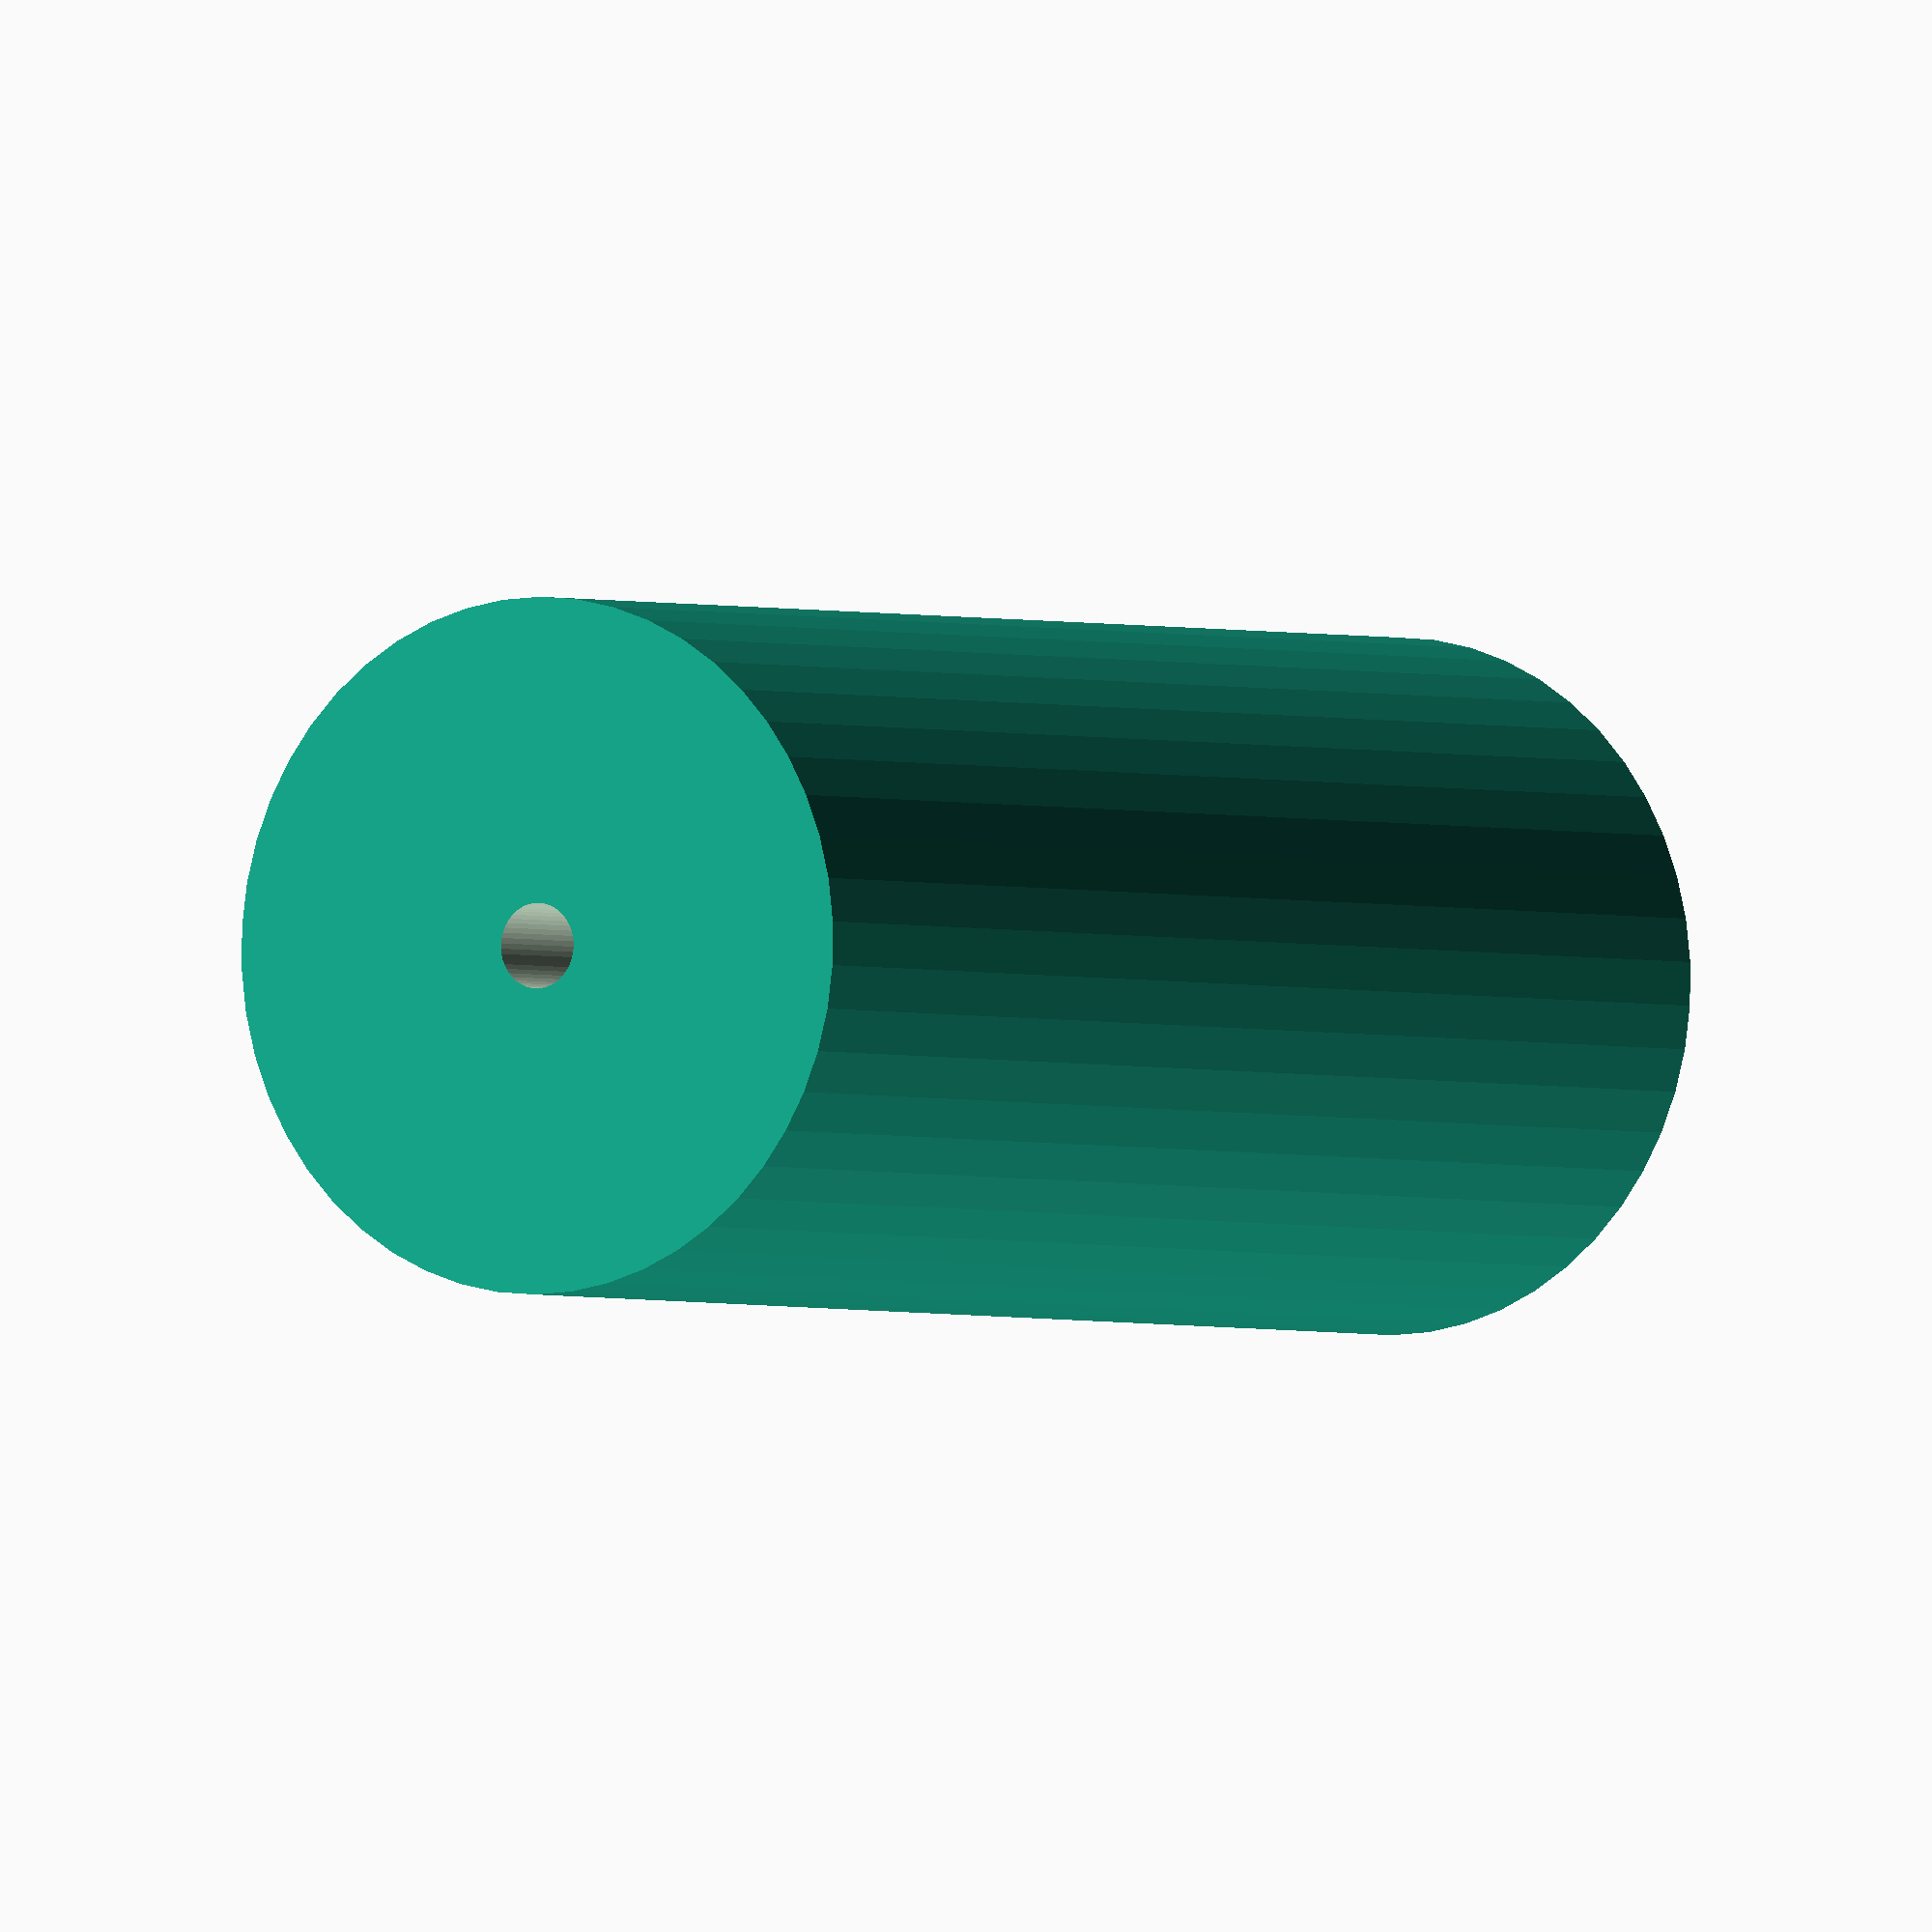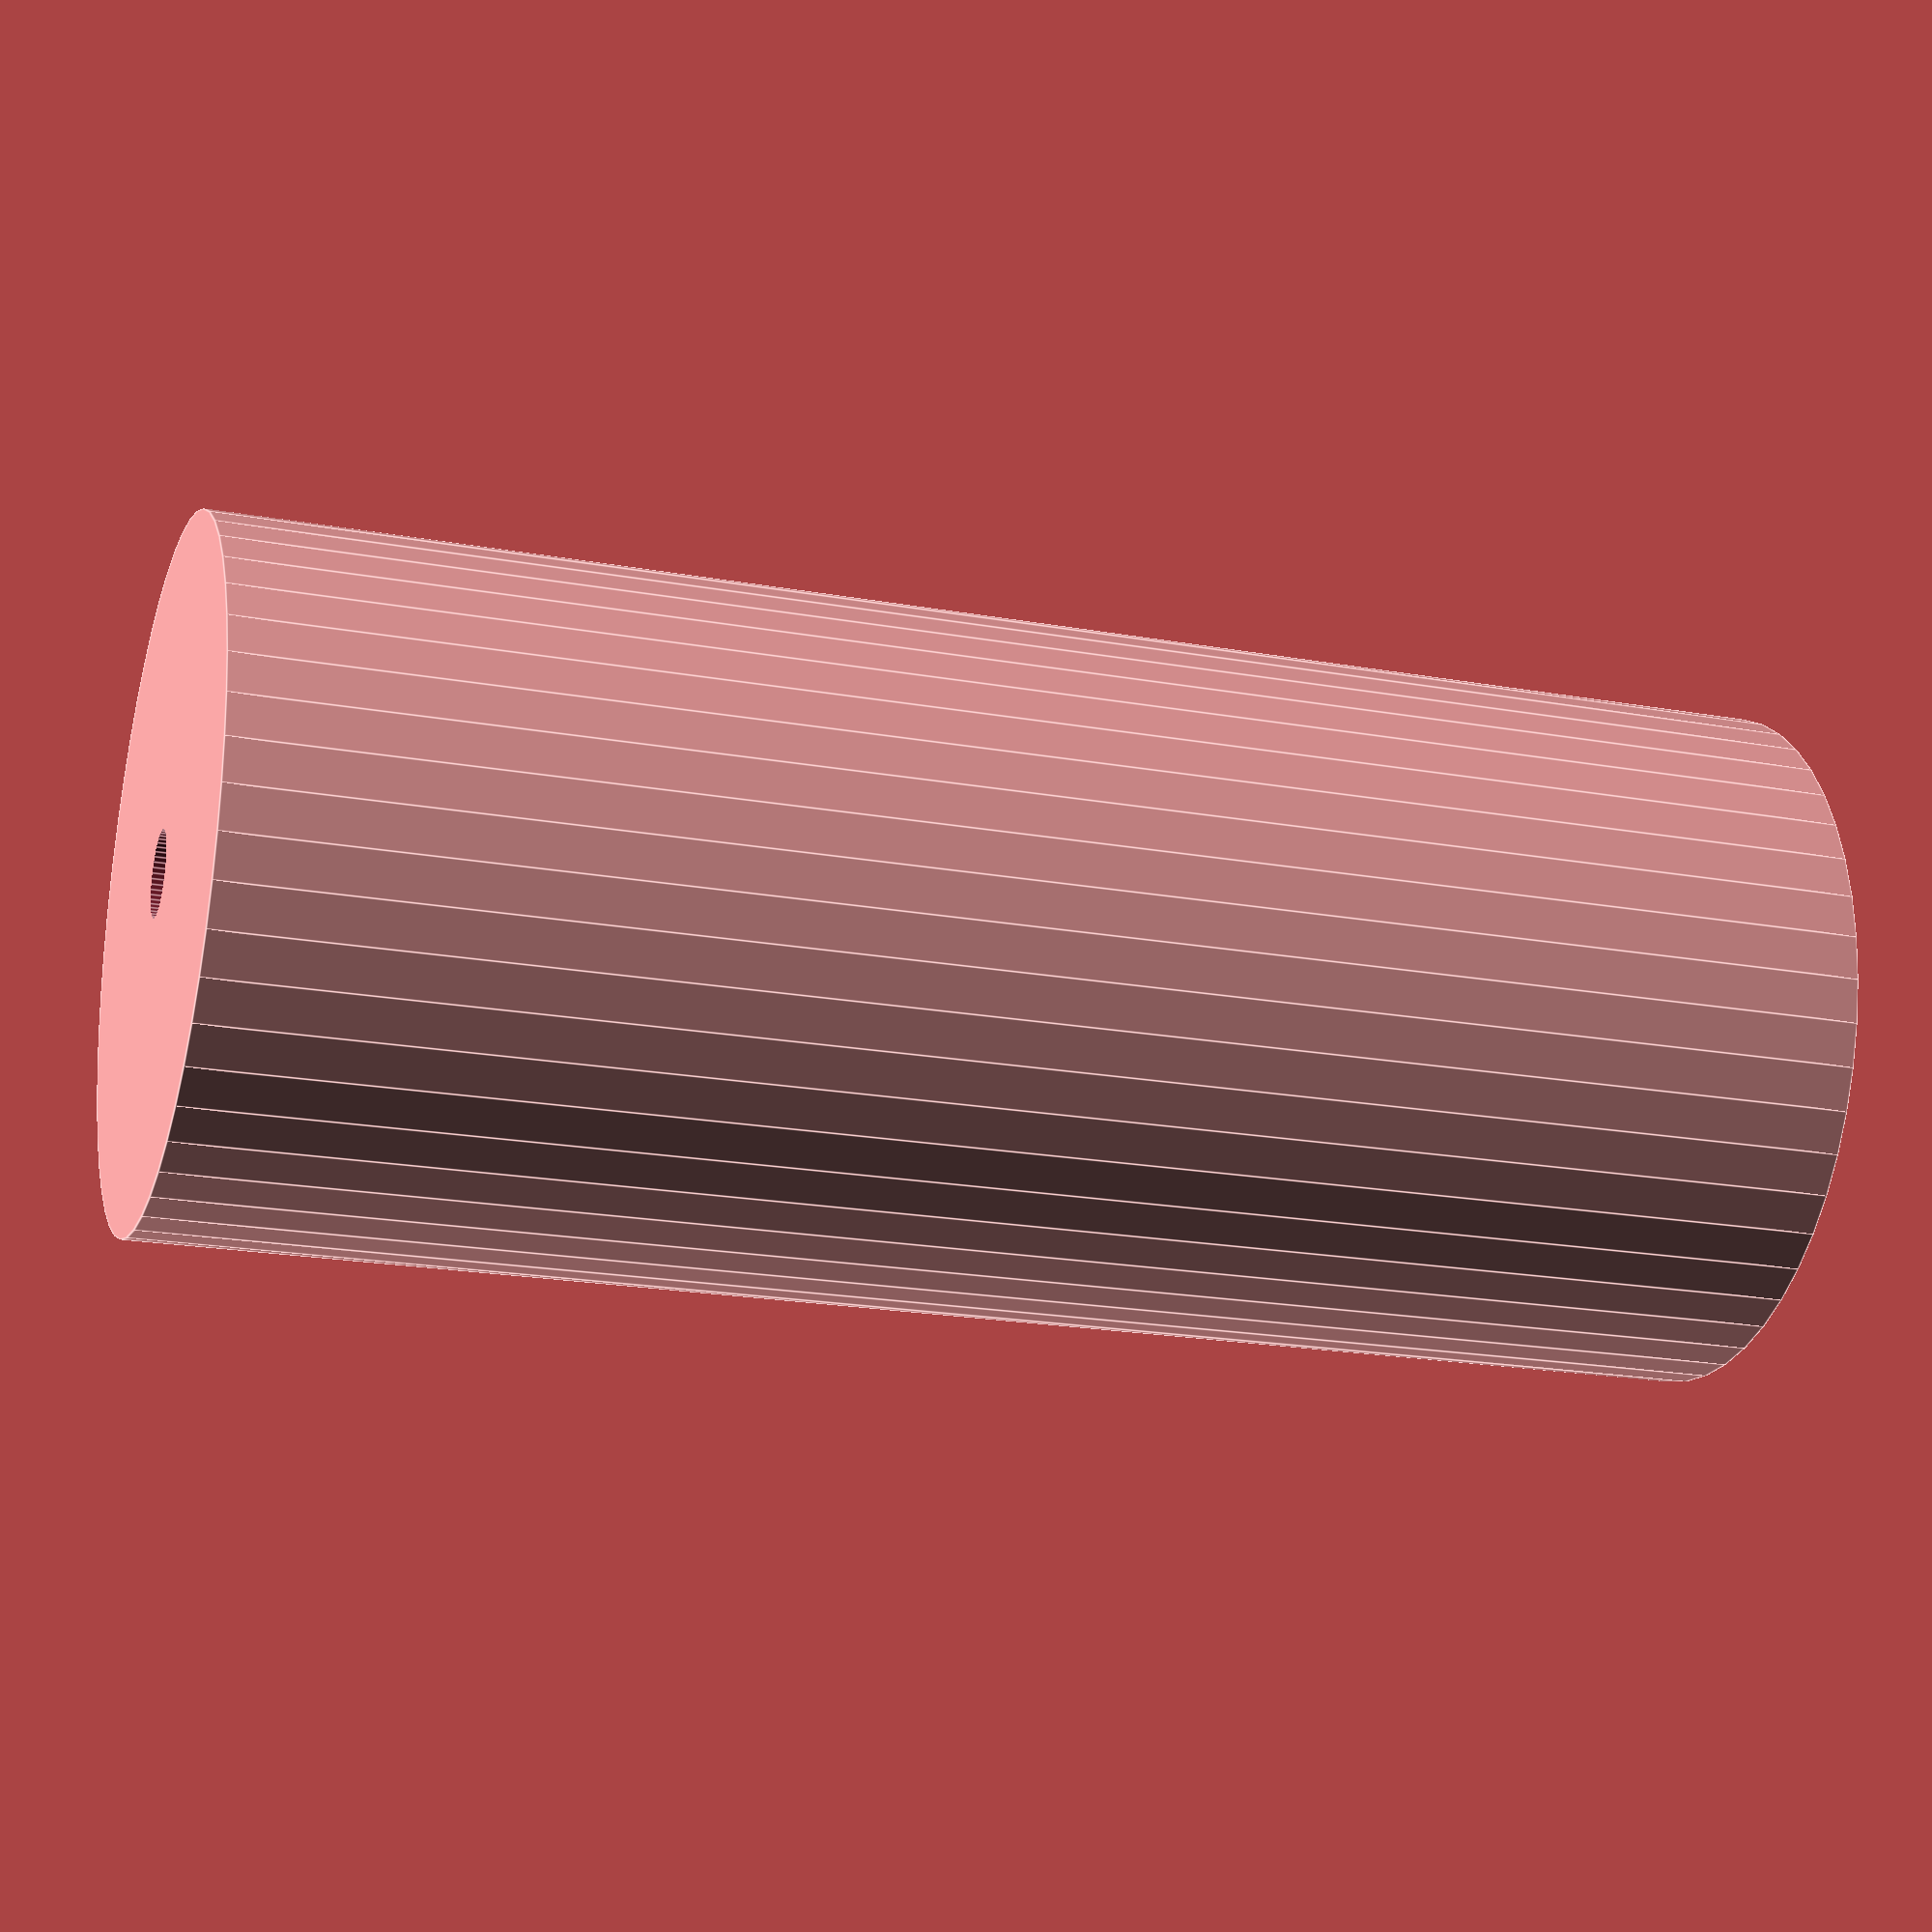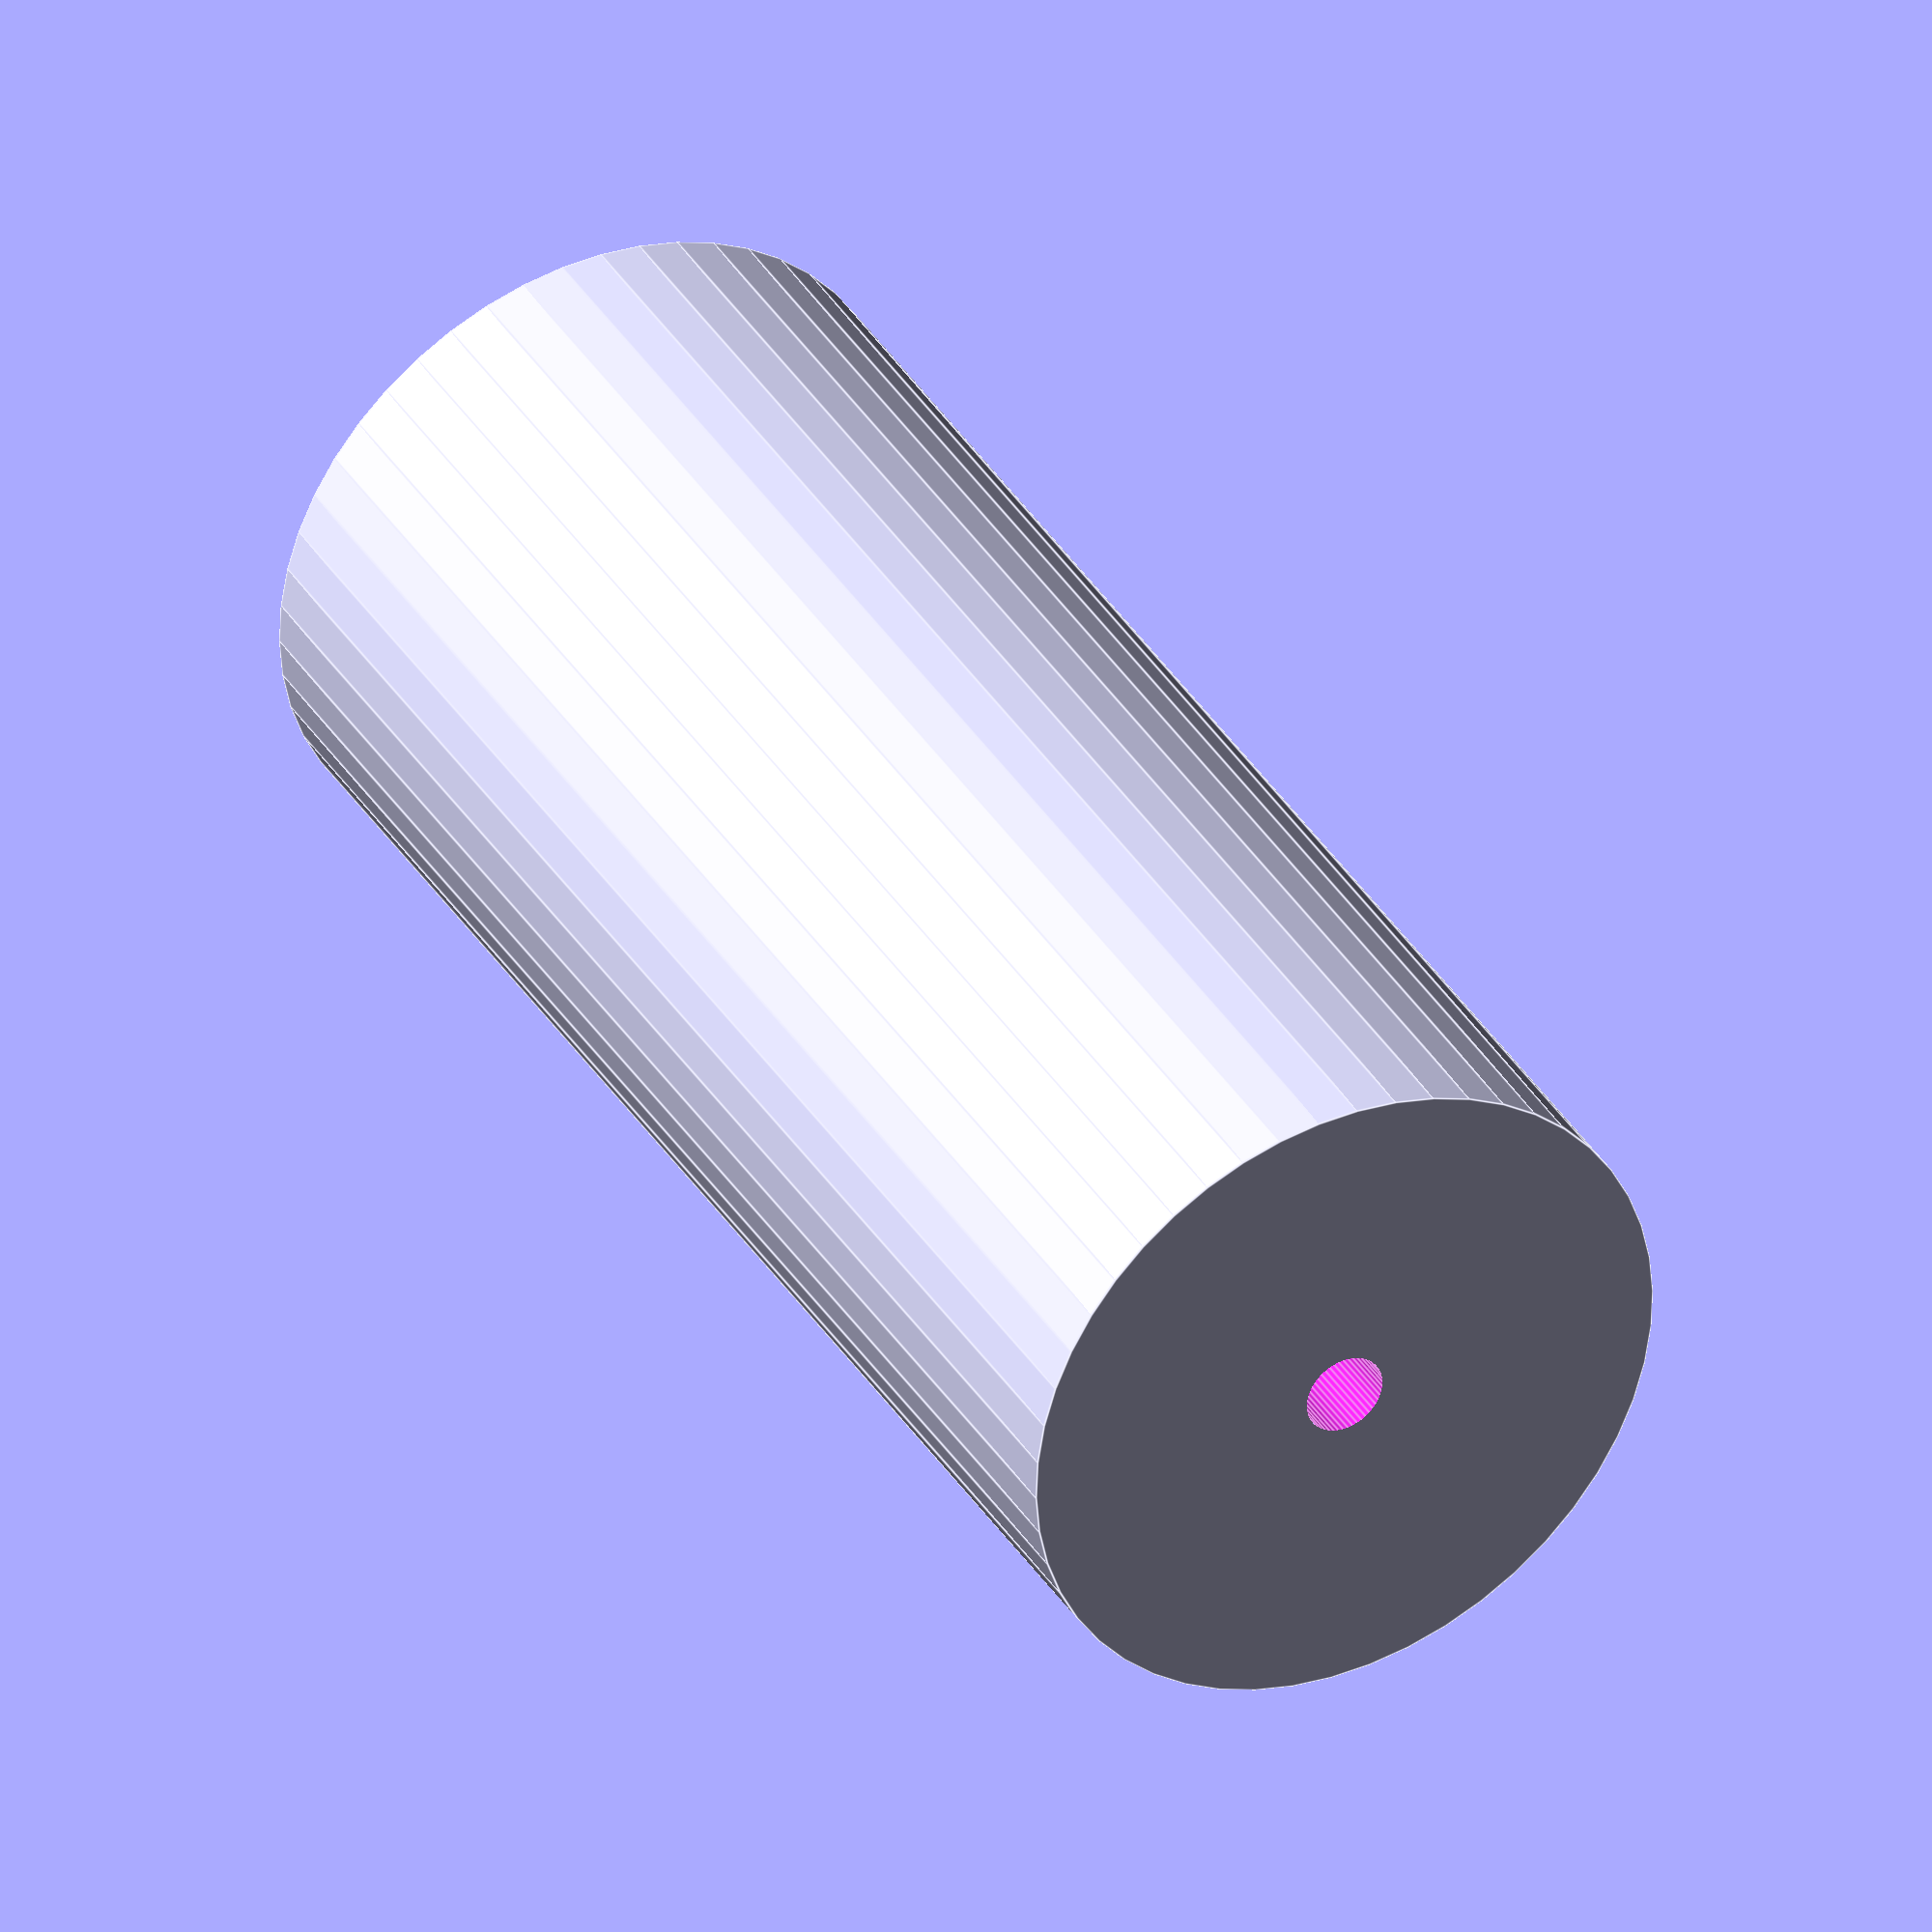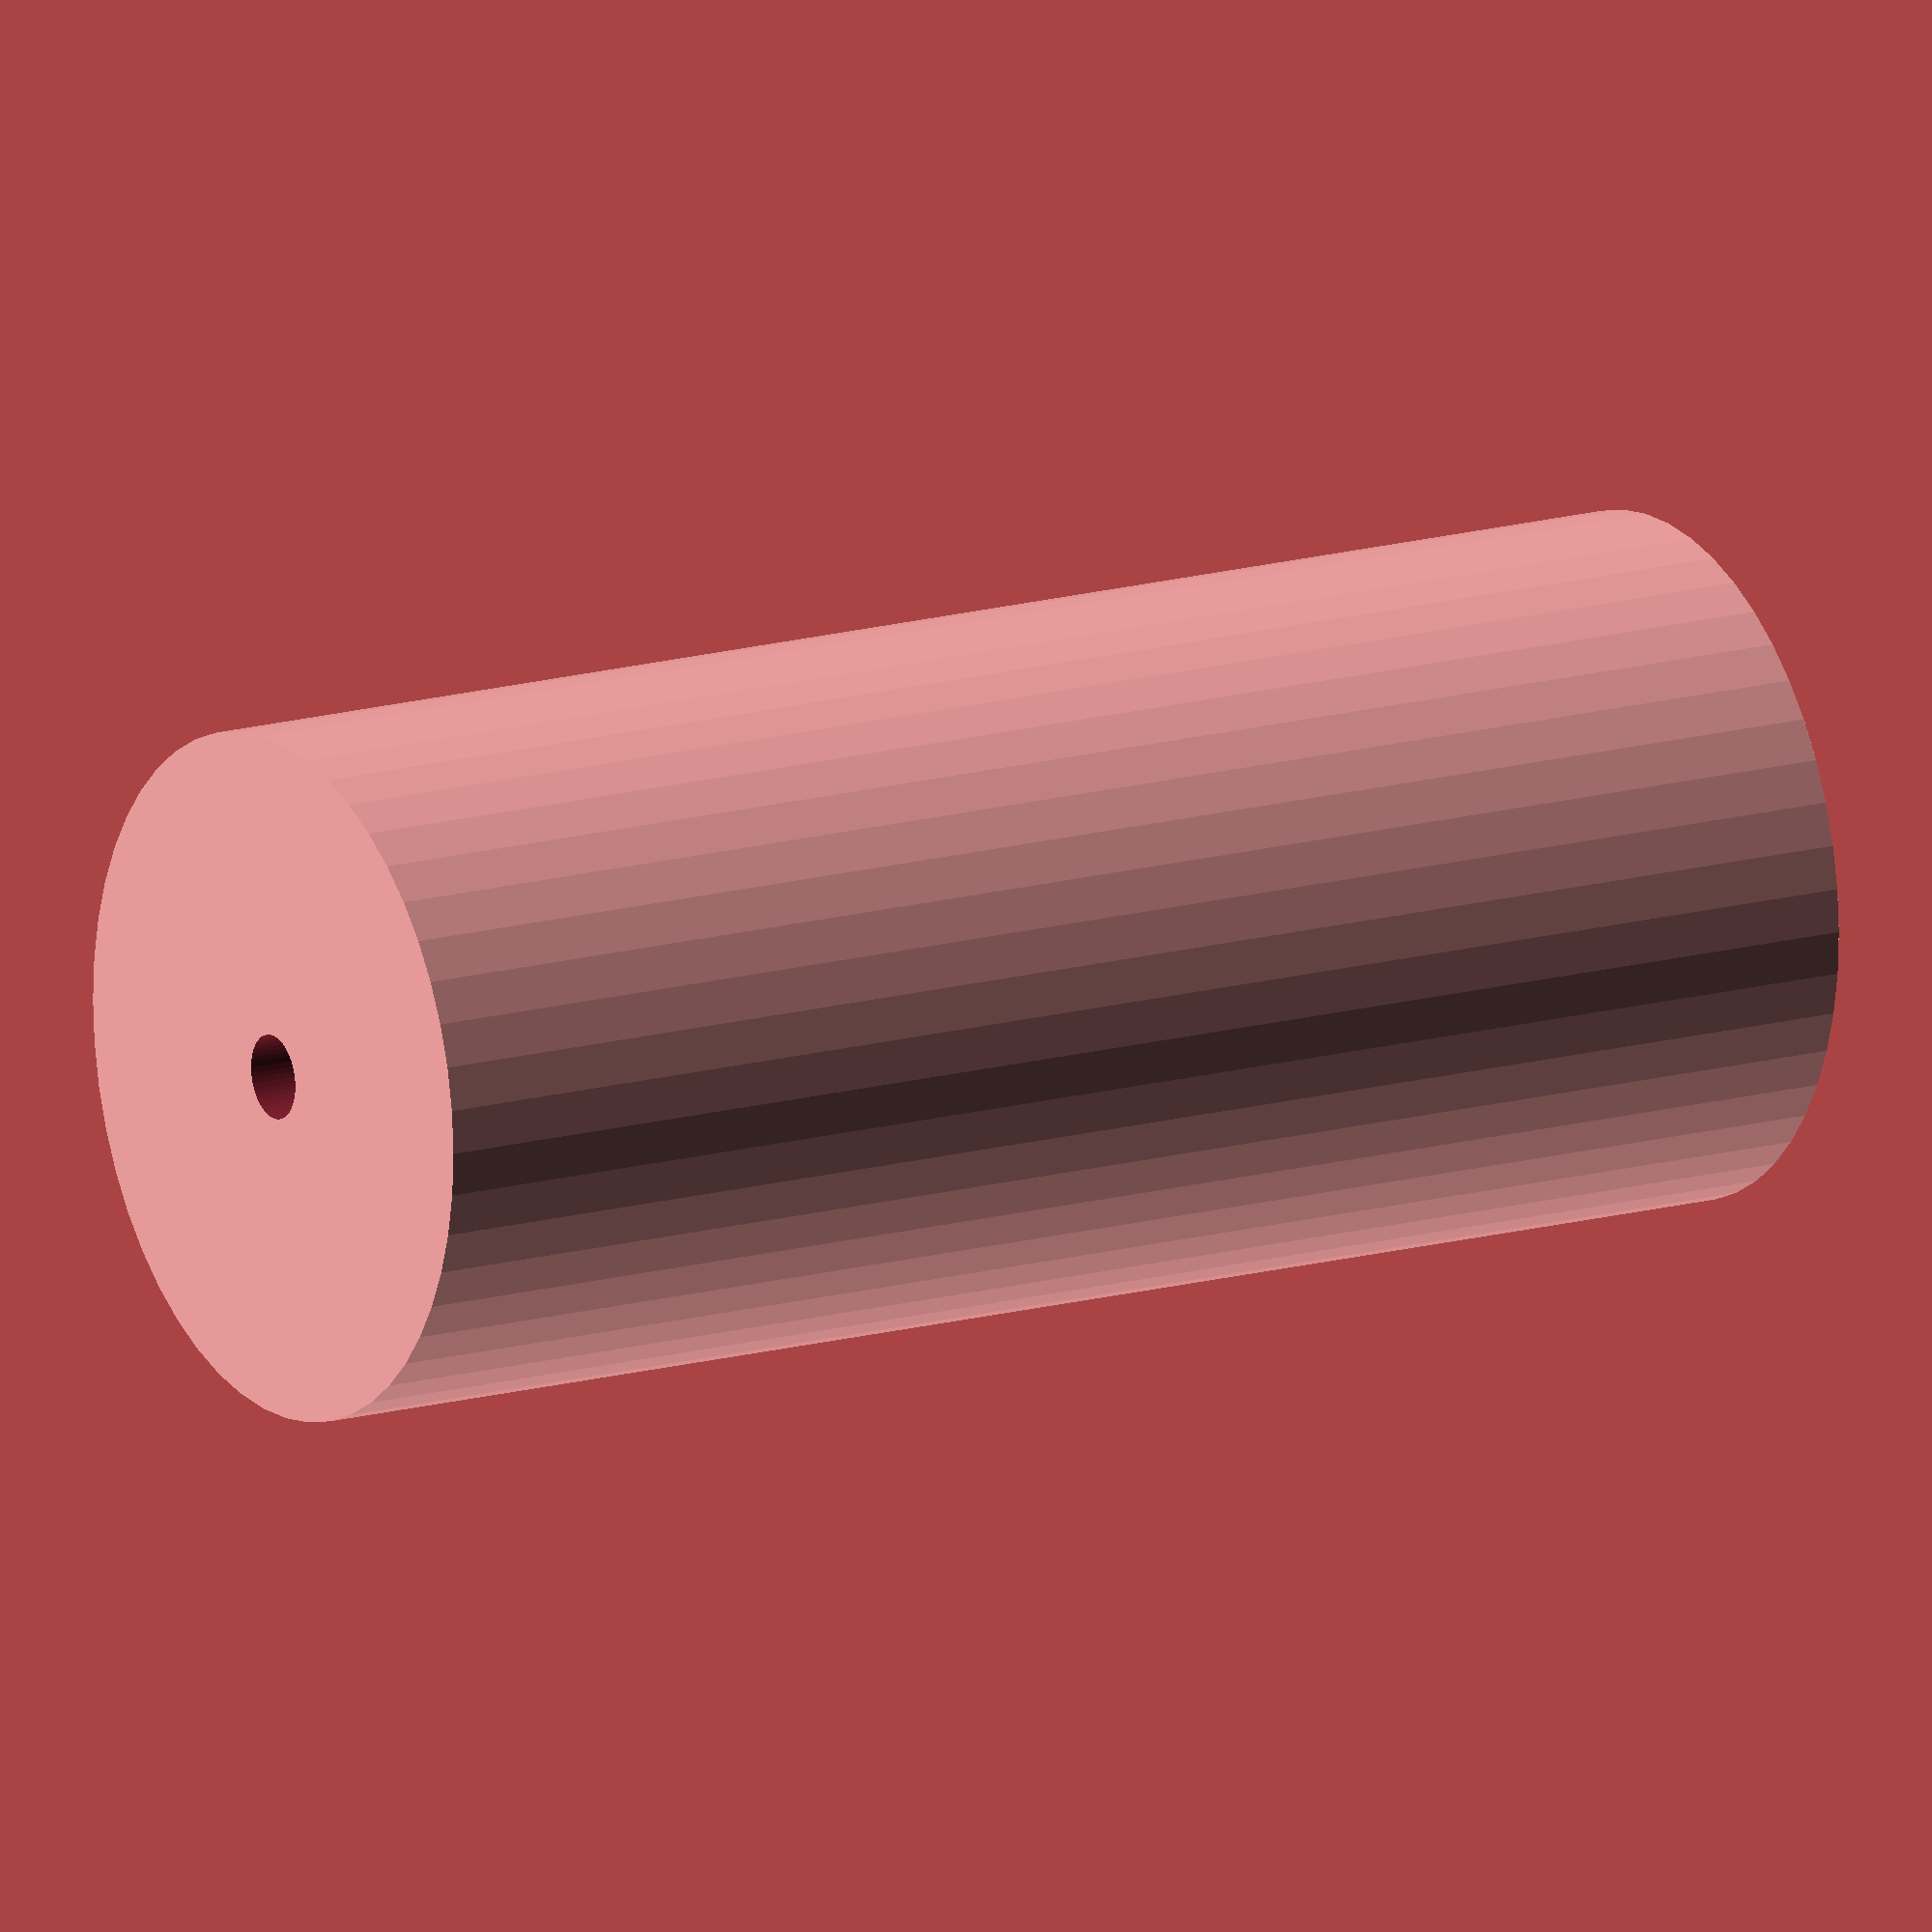
<openscad>
$fn = 50;


difference() {
	union() {
		translate(v = [0, 0, -25.5000000000]) {
			cylinder(h = 51, r = 11.0000000000);
		}
	}
	union() {
		translate(v = [0, 0, -100.0000000000]) {
			cylinder(h = 200, r = 1.3500000000);
		}
	}
}
</openscad>
<views>
elev=181.7 azim=54.5 roll=148.0 proj=o view=wireframe
elev=20.1 azim=114.7 roll=71.6 proj=p view=edges
elev=143.2 azim=106.8 roll=207.9 proj=o view=edges
elev=164.6 azim=266.8 roll=301.1 proj=o view=solid
</views>
